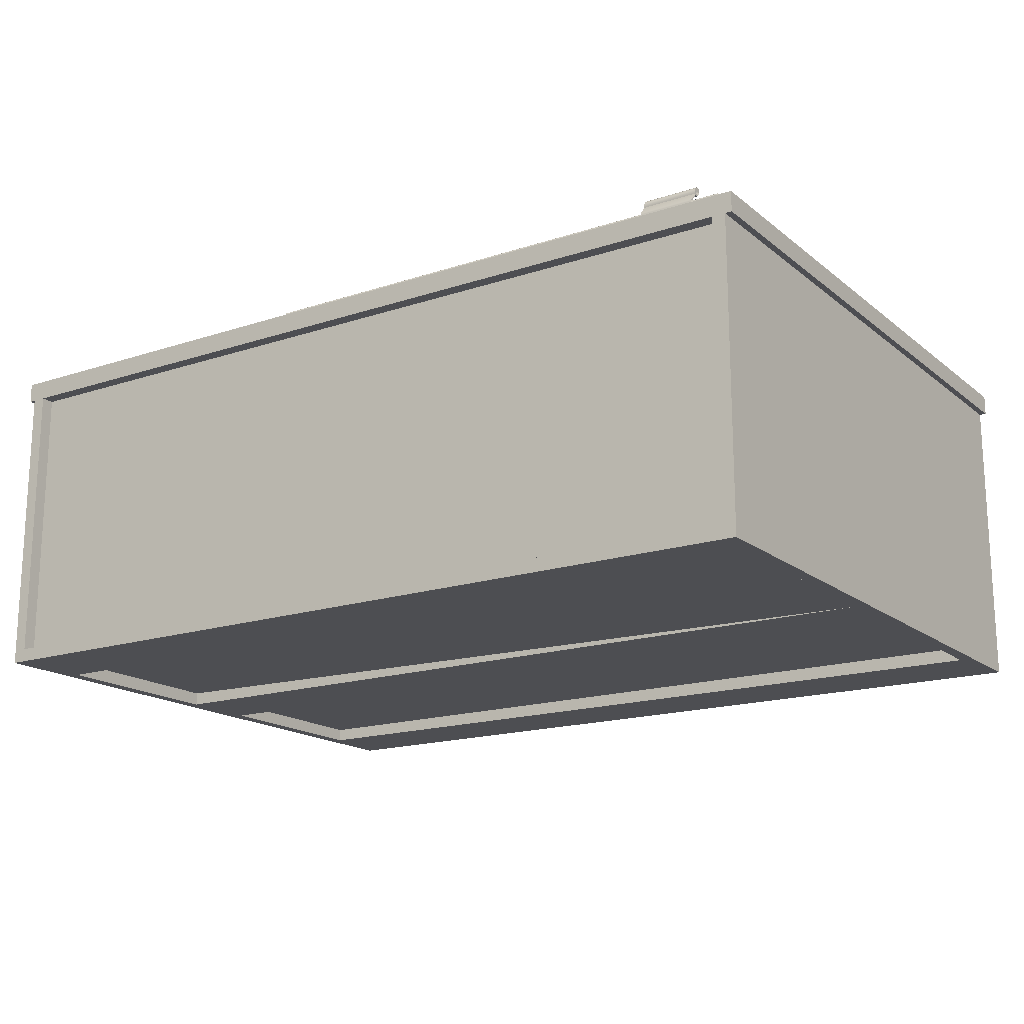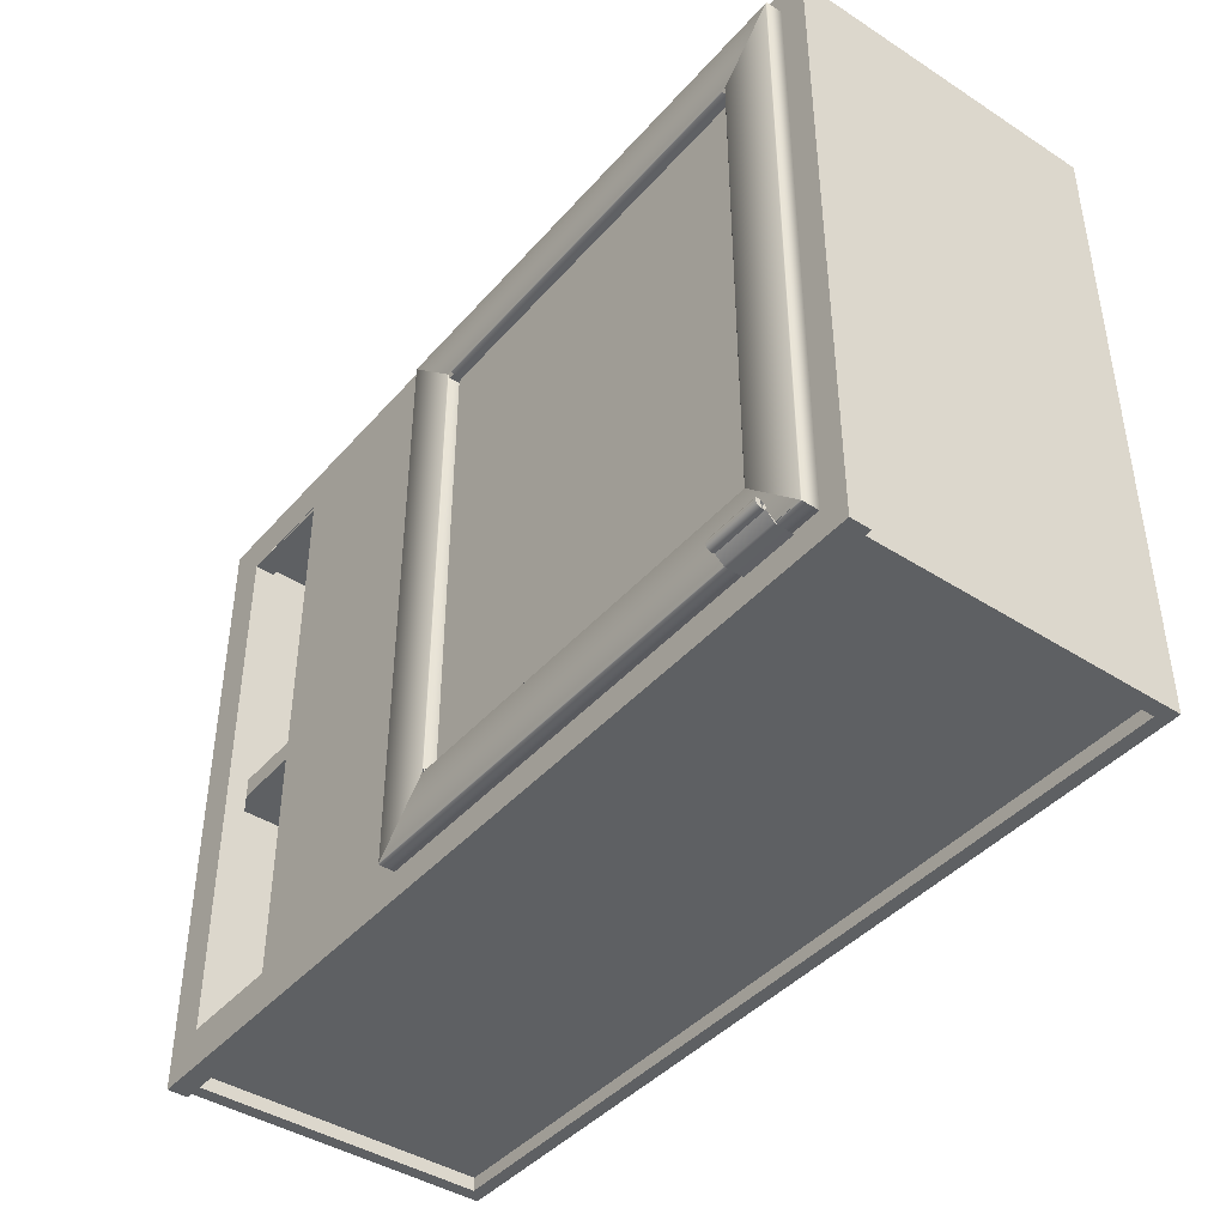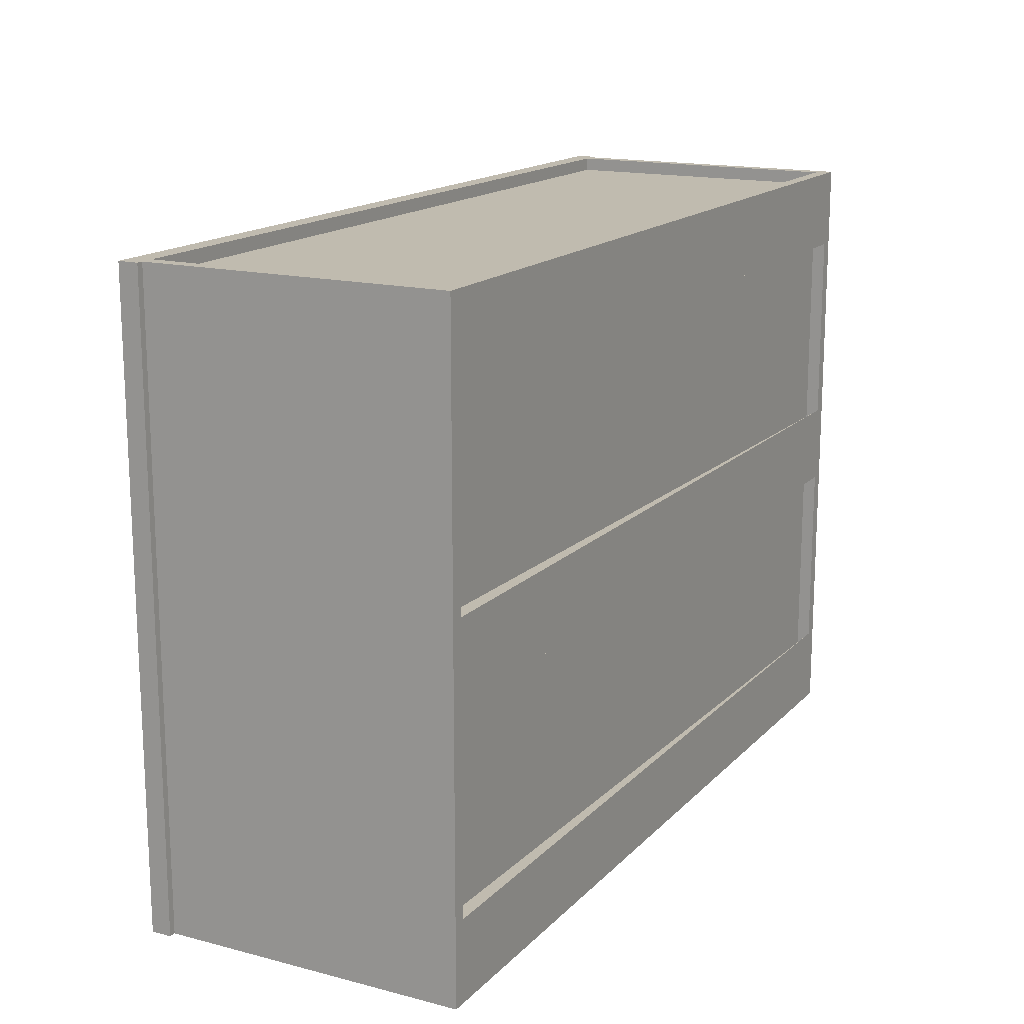
<metadata>
{"format":"obj","ext":"obj","renderer":"f3d","projection":"perspective","resolution":1024,"background":"white","views":[{"elev":-17.2,"azim":33.4,"up":"+Z"},{"elev":-42.4,"azim":52.5,"up":"+Y"},{"elev":16.0,"azim":118.1,"up":"+Y"}]}
</metadata>
<code>
v 0.7462 0.4952 -0.2536
v -0.7488 -0.5251 -0.2536
v 0.7462 -0.5251 -0.2536
v -0.7488 0.4952 -0.2536
v 0.6271 0.388 0.2816
v -0.06018 -0.4179 0.2816
v 0.6271 -0.4179 0.2816
v -0.06018 0.388 0.2816
v 0.7462 -0.5489 -0.2714
v -0.7488 -0.5489 0.2388
v -0.7488 -0.5489 -0.2714
v 0.7462 -0.5489 0.2388
v 0.7462 -0.5251 0.2388
v -0.7488 -0.5251 -0.2714
v -0.7488 -0.5251 0.2388
v 0.7462 -0.5251 -0.2714
v 0.6271 -0.4258 0.3035
v -0.06018 -0.5237 0.3035
v 0.6271 -0.5237 0.3035
v -0.06018 -0.4258 0.3035
v -0.06018 -0.5251 0.3024
v -0.06018 -0.4243 0.3024
v 0.6271 -0.5251 0.3024
v 0.6271 -0.4243 0.3024
v 0.6271 -0.5251 0.2755
v -0.06018 -0.4243 0.2816
v -0.06018 -0.5251 0.2755
v 0.6271 -0.4243 0.2816
v -0.06018 -0.5237 0.2744
v -0.06018 -0.4179 0.2816
v 0.6271 -0.5237 0.2744
v 0.6271 -0.4179 0.2816
v -0.06018 -0.4258 0.2744
v 0.6271 -0.4258 0.2744
v -0.06018 -0.4243 0.2755
v 0.6271 -0.4243 0.2755
v 0.6271 -0.4243 0.276
v -0.06018 -0.4243 0.276
v -0.06018 -0.4179 0.276
v 0.6271 -0.4179 0.276
v -0.7488 -0.5726 -0.2952
v -0.7488 0.5427 0.2388
v -0.7488 -0.5726 0.2388
v -0.7488 0.5427 -0.2952
v -0.7725 -0.5726 0.2388
v -0.7725 0.5427 -0.2952
v -0.7725 -0.5726 -0.2952
v -0.7725 0.5427 0.2388
v 0.7462 0.519 0.2388
v -0.7488 0.519 -0.2714
v -0.7488 0.519 0.2388
v 0.7462 0.519 -0.2714
v 0.6335 0.3944 0.2816
v 0.6271 0.388 0.2816
v 0.6335 0.388 0.2816
v 0.6271 0.3944 0.2816
v 0.6335 0.388 0.3024
v 0.6271 0.3944 0.3024
v 0.6335 0.3944 0.3024
v 0.635 0.3959 0.3035
v 0.635 0.388 0.3035
v 0.6271 0.3959 0.3035
v 0.7329 0.4938 0.3035
v 0.7329 0.388 0.3035
v 0.6271 0.4938 0.3035
v 0.7343 0.4952 0.3024
v 0.7343 0.388 0.3024
v 0.6271 0.4952 0.3024
v 0.7343 0.388 0.2755
v 0.6271 0.4952 0.2755
v 0.7343 0.4952 0.2755
v 0.7329 0.4938 0.2744
v 0.7329 0.388 0.2744
v 0.6271 0.4938 0.2744
v 0.635 0.3959 0.2744
v 0.635 0.388 0.2744
v 0.6271 0.3959 0.2744
v 0.6335 0.3944 0.2755
v 0.6335 0.388 0.2755
v 0.6271 0.3944 0.2755
v 0.6335 0.388 0.276
v 0.6271 0.3944 0.276
v 0.6335 0.3944 0.276
v 0.6271 0.388 0.276
v -0.3216 -0.4302 -0.2714
v -0.7488 -0.4302 -0.2714
v -0.3216 -0.2999 -0.2714
v -0.7488 -0.2999 -0.2714
v 0.7462 0.05624 -0.2714
v -0.7488 0.05624 -0.2952
v -0.7488 0.05624 -0.2714
v 0.7462 0.05624 -0.2952
v -0.7488 -0.08614 -0.2714
v 0.7462 -0.08614 -0.2952
v 0.7462 -0.08614 -0.2714
v -0.7488 -0.08614 -0.2952
v 0.6335 0.388 0.2816
v 0.6271 -0.4179 0.2816
v 0.6335 -0.4179 0.2816
v 0.6271 0.388 0.2816
v 0.6335 -0.4179 0.3024
v 0.6335 0.388 0.3024
v 0.635 0.388 0.3035
v 0.635 -0.4179 0.3035
v 0.7329 0.388 0.3035
v 0.7329 -0.4179 0.3035
v 0.7343 0.388 0.3024
v 0.7343 -0.4179 0.3024
v 0.7343 -0.4179 0.2755
v 0.7343 0.388 0.2755
v 0.7329 0.388 0.2744
v 0.7329 -0.4179 0.2744
v 0.635 0.388 0.2744
v 0.635 -0.4179 0.2744
v 0.6335 0.388 0.2755
v 0.6335 -0.4179 0.2755
v 0.6335 -0.4179 0.276
v 0.6335 0.388 0.276
v 0.6271 0.388 0.276
v 0.6271 -0.4179 0.276
v 0.7462 0.5427 -0.2714
v -0.7488 0.5427 -0.2952
v -0.7488 0.5427 -0.2714
v 0.7462 0.5427 -0.2952
v -0.7488 0.4003 -0.2714
v 0.7462 0.4003 -0.2952
v 0.7462 0.4003 -0.2714
v -0.7488 0.4003 -0.2952
v -0.1437 0.4715 0.2744
v -0.5233 -0.5014 0.2744
v -0.1437 -0.5014 0.2744
v -0.5233 0.4715 0.2744
v -0.1437 -0.5014 0.2388
v -0.5233 0.4715 0.2388
v -0.1437 0.4715 0.2388
v -0.5233 -0.5014 0.2388
v 0.635 -0.4179 0.3035
v 0.6335 -0.4243 0.3024
v 0.635 -0.4258 0.3035
v 0.6335 -0.4179 0.3024
v 0.6271 -0.4258 0.3035
v 0.7329 -0.4179 0.3035
v 0.6335 -0.4179 0.2816
v 0.6271 -0.4243 0.3024
v 0.6271 -0.5237 0.3035
v 0.7329 -0.5237 0.3035
v 0.6335 -0.4243 0.2816
v 0.6271 -0.4243 0.2816
v 0.7343 -0.4179 0.3024
v 0.6271 -0.5251 0.3024
v 0.7343 -0.5251 0.3024
v 0.6271 -0.4179 0.2816
v 0.7343 -0.5251 0.2755
v 0.7343 -0.4179 0.2755
v 0.6271 -0.5251 0.2755
v 0.7329 -0.5237 0.2744
v 0.6271 -0.5237 0.2744
v 0.7329 -0.4179 0.2744
v 0.635 -0.4258 0.2744
v 0.6271 -0.4258 0.2744
v 0.635 -0.4179 0.2744
v 0.6335 -0.4243 0.2755
v 0.6271 -0.4243 0.2755
v 0.6335 -0.4179 0.2755
v 0.6335 -0.4243 0.276
v 0.6335 -0.4179 0.276
v 0.6271 -0.4243 0.276
v 0.6271 -0.4179 0.276
v -0.1674 0.388 0.2755
v -0.1659 -0.4179 0.2744
v -0.1674 -0.4179 0.2755
v -0.1659 0.388 0.2744
v -0.1674 -0.4179 0.3024
v -0.06801 -0.4179 0.2744
v -0.1674 0.388 0.3024
v -0.06801 0.388 0.2744
v -0.1659 0.388 0.3035
v -0.06653 -0.4179 0.2755
v -0.1659 -0.4179 0.3035
v -0.06653 0.388 0.2755
v -0.06801 0.388 0.3035
v -0.06653 0.388 0.276
v -0.06801 -0.4179 0.3035
v -0.06653 -0.4179 0.276
v -0.06653 0.388 0.3024
v -0.06018 -0.4179 0.276
v -0.06653 -0.4179 0.3024
v -0.06018 0.388 0.276
v -0.06653 -0.4179 0.2816
v -0.06653 0.388 0.2816
v -0.06018 0.388 0.2816
v -0.06018 -0.4179 0.2816
v 0.6271 0.3944 0.2816
v -0.06018 0.388 0.2816
v 0.6271 0.388 0.2816
v -0.06018 0.3944 0.2816
v -0.06018 0.3944 0.3024
v 0.6271 0.3944 0.3024
v 0.6271 0.3959 0.3035
v -0.06018 0.3959 0.3035
v 0.6271 0.4938 0.3035
v -0.06018 0.4938 0.3035
v 0.6271 0.4952 0.3024
v -0.06018 0.4952 0.3024
v -0.06018 0.4952 0.2755
v 0.6271 0.4952 0.2755
v 0.6271 0.4938 0.2744
v -0.06018 0.4938 0.2744
v 0.6271 0.3959 0.2744
v -0.06018 0.3959 0.2744
v 0.6271 0.3944 0.2755
v -0.06018 0.3944 0.2755
v -0.06018 0.3944 0.276
v 0.6271 0.3944 0.276
v 0.6271 0.388 0.276
v -0.06018 0.388 0.276
v 0.7462 0.4952 -0.2714
v -0.7488 0.4952 0.2388
v -0.7488 0.4952 -0.2714
v 0.7462 0.4952 0.2388
v 0.7462 -0.4302 -0.2714
v -0.7488 -0.4302 -0.2952
v -0.7488 -0.4302 -0.2714
v 0.7462 -0.4302 -0.2952
v -0.7488 -0.5726 -0.2714
v 0.7462 -0.5726 -0.2952
v 0.7462 -0.5726 -0.2714
v -0.7488 -0.5726 -0.2952
v -0.7844 0.5427 0.2388
v -0.7132 -0.5726 0.2388
v -0.7844 -0.5726 0.2388
v -0.7132 0.5427 0.2388
v -0.7844 -0.5726 0.2744
v -0.7132 0.5427 0.2744
v -0.7132 -0.5726 0.2744
v -0.7844 0.5427 0.2744
v 0.7818 -0.5726 0.2388
v 0.7106 -0.5726 0.2388
v 0.7818 0.5427 0.2388
v 0.7818 -0.5726 0.2744
v 0.7106 0.5427 0.2388
v 0.7106 -0.5726 0.2744
v 0.7106 0.5427 0.2744
v 0.7818 0.5427 0.2744
v -0.06653 -0.4243 0.2816
v -0.06653 -0.4179 0.3024
v -0.06653 -0.4243 0.3024
v -0.06653 -0.4179 0.2816
v -0.06801 -0.4179 0.3035
v -0.06018 -0.4243 0.3024
v -0.06018 -0.4179 0.2816
v -0.06801 -0.4258 0.3035
v -0.06018 -0.4243 0.2816
v -0.1659 -0.4179 0.3035
v -0.06018 -0.4258 0.3035
v -0.1659 -0.5237 0.3035
v -0.1674 -0.4179 0.3024
v -0.06018 -0.5237 0.3035
v -0.1674 -0.5251 0.3024
v -0.1674 -0.4179 0.2755
v -0.06018 -0.5251 0.3024
v -0.1674 -0.5251 0.2755
v -0.06018 -0.5251 0.2755
v -0.1659 -0.5237 0.2744
v -0.1659 -0.4179 0.2744
v -0.06801 -0.4258 0.2744
v -0.06018 -0.5237 0.2744
v -0.06801 -0.4179 0.2744
v -0.06653 -0.4243 0.2755
v -0.06018 -0.4258 0.2744
v -0.06653 -0.4179 0.2755
v -0.06653 -0.4179 0.276
v -0.06018 -0.4243 0.2755
v -0.06653 -0.4243 0.276
v -0.06018 -0.4243 0.276
v -0.06018 -0.4179 0.276
v 0.7462 0.002844 0.2388
v -0.7488 0.002844 -0.2536
v -0.7488 0.002844 0.2388
v 0.7462 0.002844 -0.2536
v -0.7488 -0.03275 0.2388
v 0.7462 -0.03275 -0.2536
v 0.7462 -0.03275 0.2388
v -0.7488 -0.03275 -0.2536
v 0.7462 -0.5726 0.2388
v 0.7462 0.5427 0.2388
v 0.7462 -0.5726 -0.2952
v 0.7462 0.5427 -0.2952
v 0.7699 -0.5726 0.2388
v 0.7699 0.5427 -0.2952
v 0.7699 -0.5726 -0.2952
v 0.7699 0.5427 0.2388
v -0.1674 0.4952 0.2755
v -0.1659 0.388 0.2744
v -0.1674 0.388 0.2755
v -0.1659 0.4938 0.2744
v -0.1674 0.388 0.3024
v -0.06018 0.4938 0.2744
v -0.06801 0.388 0.2744
v -0.1674 0.4952 0.3024
v -0.06018 0.4952 0.2755
v -0.06018 0.3959 0.2744
v -0.06801 0.3959 0.2744
v -0.1659 0.4938 0.3035
v -0.06018 0.4952 0.3024
v -0.06653 0.388 0.2755
v -0.1659 0.388 0.3035
v -0.06018 0.3944 0.2755
v -0.06653 0.3944 0.2755
v -0.06801 0.3959 0.3035
v -0.06018 0.4938 0.3035
v -0.06653 0.3944 0.276
v -0.06801 0.388 0.3035
v -0.06653 0.388 0.276
v -0.06653 0.3944 0.3024
v -0.06018 0.3959 0.3035
v -0.06018 0.3944 0.276
v -0.06018 0.388 0.276
v -0.06653 0.388 0.3024
v -0.06653 0.388 0.2816
v -0.06018 0.3944 0.3024
v -0.06653 0.3944 0.2816
v -0.06018 0.3944 0.2816
v -0.06018 0.388 0.2816
v -0.06018 0.388 0.276
v 0.6271 -0.4179 0.276
v -0.06018 -0.4179 0.276
v 0.6271 0.388 0.276
v 0.592 -0.5009 0.2714
v 0.592 -0.5251 0.2744
v 0.592 -0.5009 0.2744
v 0.592 -0.5277 0.2714
v 0.6869 -0.5251 0.2744
v 0.6869 -0.5009 0.2744
v 0.592 -0.5251 0.3008
v 0.6869 -0.5277 0.2714
v 0.6869 -0.5251 0.3008
v 0.6869 -0.5009 0.2714
v 0.592 -0.5277 0.3014
v 0.592 -0.524 0.304
v 0.6869 -0.5277 0.3014
v 0.592 -0.5262 0.3056
v 0.6869 -0.524 0.304
v 0.592 -0.5124 0.3173
v 0.6869 -0.5262 0.3056
v 0.592 -0.5142 0.3194
v 0.6869 -0.5124 0.3173
v 0.592 -0.5083 0.3167
v 0.6869 -0.5142 0.3194
v 0.592 -0.5027 0.3203
v 0.6869 -0.5083 0.3167
v 0.592 -0.5147 0.3241
v 0.6869 -0.5147 0.3241
v 0.6869 -0.5027 0.3203
v 0.592 -0.4996 0.3267
v 0.6869 -0.5116 0.3306
v 0.592 -0.5116 0.3306
v 0.6869 -0.4996 0.3267
v 0.592 -0.4997 0.3316
v 0.592 -0.5061 0.3342
v 0.6869 -0.4997 0.3316
v 0.592 -0.5018 0.3341
v 0.6869 -0.5061 0.3342
v 0.6869 -0.5018 0.3341
v 0.7106 -0.5014 0.2744
v -0.7132 -0.5014 0.2388
v -0.7132 -0.5014 0.2744
v 0.7106 -0.5014 0.2388
v -0.7132 -0.5726 0.2744
v 0.7106 -0.5726 0.2388
v 0.7106 -0.5726 0.2744
v -0.7132 -0.5726 0.2388
v -0.7488 0.4952 -0.2714
v 0.7462 -0.5251 -0.2714
v -0.7488 -0.5251 -0.2714
v 0.7462 0.4952 -0.2714
v 0.7106 0.5427 0.2744
v -0.7132 0.5427 0.2388
v -0.7132 0.5427 0.2744
v 0.7106 0.5427 0.2388
v -0.7132 0.4715 0.2744
v 0.7106 0.4715 0.2388
v 0.7106 0.4715 0.2744
v -0.7132 0.4715 0.2388
f 1 2 3
f 2 1 4
f 3 2 1
f 4 1 2
f 5 6 7
f 6 5 8
f 7 6 5
f 8 5 6
f 9 10 11
f 10 9 12
f 11 10 9
f 12 9 10
f 13 14 15
f 14 13 16
f 15 14 13
f 16 13 14
f 17 18 19
f 18 17 20
f 21 19 18
f 17 22 20
f 19 21 23
f 22 17 24
f 21 25 23
f 24 26 22
f 25 21 27
f 26 24 28
f 19 18 17
f 20 17 18
f 18 19 21
f 20 22 17
f 23 21 19
f 24 17 22
f 23 25 21
f 22 26 24
f 27 21 25
f 28 24 26
f 26 30 28
f 30 28 32
f 32 28 30
f 41 42 43
f 42 41 44
f 45 41 43
f 41 46 44
f 46 42 44
f 41 45 47
f 46 41 47
f 42 46 48
f 43 42 41
f 44 41 42
f 43 41 45
f 44 46 41
f 44 42 46
f 47 45 41
f 47 41 46
f 48 46 42
f 47 46 45
f 48 45 46
f 45 46 47
f 46 45 48
f 49 50 51
f 50 49 52
f 51 50 49
f 52 49 50
f 55 54 53
f 53 58 56
f 61 63 60
f 63 62 60
f 63 61 64
f 62 63 65
f 64 66 63
f 66 65 63
f 66 64 67
f 65 66 68
f 69 66 67
f 66 70 68
f 66 69 71
f 70 66 71
f 55 53 57
f 59 57 53
f 59 58 60
f 60 63 61
f 60 62 63
f 64 61 63
f 65 63 62
f 63 66 64
f 63 65 66
f 67 64 66
f 68 66 65
f 67 66 69
f 68 70 66
f 71 69 66
f 71 66 70
f 71 72 69
f 73 69 72
f 85 86 87
f 87 86 85
f 85 87 86
f 86 87 85
f 88 87 86
f 86 87 88
f 88 86 87
f 87 86 88
f 90 89 92
f 94 90 92
f 90 94 96
f 94 93 96
f 91 90 89
f 92 89 90
f 92 90 94
f 96 94 90
f 95 94 93
f 96 93 94
f 97 98 99
f 98 97 100
f 99 98 97
f 100 97 98
f 101 97 99
f 97 101 102
f 101 103 102
f 103 101 104
f 104 105 103
f 105 104 106
f 106 107 105
f 107 106 108
f 109 107 108
f 107 109 110
f 109 111 110
f 111 109 112
f 99 97 101
f 102 101 97
f 102 103 101
f 104 101 103
f 103 105 104
f 106 104 105
f 105 107 106
f 108 106 107
f 108 107 109
f 110 109 107
f 110 111 109
f 112 109 111
f 121 122 123
f 122 121 124
f 125 121 123
f 126 122 124
f 122 126 128
f 125 126 127
f 126 125 128
f 123 122 121
f 124 121 122
f 123 121 125
f 124 122 126
f 127 125 121
f 128 126 122
f 127 126 125
f 128 125 126
f 129 130 131
f 130 129 132
f 134 130 132
f 130 134 136
f 131 130 129
f 132 129 130
f 132 130 134
f 136 134 130
f 139 142 137
f 143 138 140
f 145 139 141
f 142 139 146
f 138 143 147
f 138 148 144
f 139 145 146
f 146 149 142
f 149 146 151
f 146 150 151
f 153 149 151
f 150 153 151
f 149 153 154
f 153 150 155
f 137 142 139
f 144 138 141
f 141 139 145
f 146 139 142
f 146 145 139
f 142 149 146
f 151 146 149
f 151 150 146
f 151 149 153
f 151 153 150
f 154 153 149
f 155 150 153
f 153 154 156
f 158 156 154
f 147 148 143
f 169 170 171
f 170 169 172
f 173 169 171
f 169 173 175
f 173 177 175
f 177 173 179
f 179 181 177
f 181 179 183
f 183 185 181
f 185 183 187
f 189 185 187
f 185 189 190
f 171 170 169
f 172 169 170
f 171 169 173
f 175 173 169
f 175 177 173
f 179 173 177
f 177 181 179
f 183 179 181
f 181 185 183
f 187 183 185
f 187 185 189
f 190 189 185
f 189 191 190
f 190 191 189
f 192 189 191
f 193 194 195
f 194 193 196
f 195 194 193
f 196 193 194
f 193 197 196
f 197 193 198
f 199 197 198
f 197 199 200
f 201 200 199
f 200 201 202
f 203 202 201
f 202 203 204
f 203 205 204
f 205 203 206
f 196 197 193
f 198 193 197
f 198 197 199
f 200 199 197
f 199 200 201
f 202 201 200
f 201 202 203
f 204 203 202
f 204 205 203
f 206 203 205
f 218 217 220
f 219 218 217
f 220 217 218
f 222 221 224
f 225 221 223
f 226 222 224
f 221 225 227
f 222 226 228
f 225 226 227
f 226 225 228
f 223 222 221
f 224 221 222
f 223 221 225
f 224 222 226
f 227 225 221
f 228 226 222
f 227 226 225
f 228 225 226
f 229 230 231
f 230 229 232
f 230 233 231
f 229 234 232
f 233 230 235
f 234 229 236
f 231 230 229
f 232 229 230
f 231 233 230
f 231 229 233
f 232 234 229
f 232 230 234
f 235 230 233
f 236 233 229
f 236 229 234
f 235 234 230
f 235 233 234
f 236 234 233
f 233 229 231
f 234 230 232
f 229 233 236
f 230 234 235
f 234 233 235
f 233 234 236
f 237 238 239
f 237 240 238
f 241 239 238
f 242 238 240
f 241 243 239
f 244 239 243
f 239 238 237
f 238 239 241
f 240 239 237
f 239 243 241
f 239 240 244
f 243 240 242
f 243 239 244
f 240 243 244
f 237 239 240
f 244 240 239
f 242 240 243
f 244 243 240
f 245 246 247
f 250 245 247
f 254 252 249
f 252 254 256
f 256 255 252
f 257 256 254
f 255 256 258
f 256 257 259
f 259 258 256
f 260 259 257
f 258 259 261
f 259 260 262
f 259 263 261
f 263 259 262
f 248 245 246
f 246 247 249
f 252 249 247
f 249 252 254
f 256 254 252
f 252 255 256
f 254 256 257
f 258 256 255
f 259 257 256
f 256 258 259
f 257 259 260
f 261 259 258
f 262 260 259
f 261 263 259
f 262 264 260
f 262 259 263
f 265 260 264
f 245 251 248
f 277 278 279
f 281 277 279
f 277 281 283
f 281 282 283
f 282 281 284
f 279 278 277
f 283 282 281
f 284 281 282
f 285 286 287
f 288 287 286
f 285 287 289
f 288 290 287
f 288 286 290
f 291 289 287
f 291 287 290
f 292 290 286
f 287 286 285
f 286 287 288
f 289 287 285
f 287 290 288
f 290 286 288
f 287 289 291
f 290 287 291
f 286 290 292
f 289 290 291
f 290 289 292
f 291 290 289
f 292 289 290
f 297 293 295
f 293 297 300
f 297 304 300
f 305 293 300
f 293 305 301
f 304 297 307
f 304 305 300
f 307 310 304
f 310 307 313
f 310 311 304
f 313 315 310
f 311 310 316
f 315 313 319
f 295 294 293
f 296 293 294
f 295 293 297
f 300 297 293
f 300 304 297
f 300 293 305
f 301 305 293
f 307 297 304
f 300 305 304
f 304 310 307
f 311 304 305
f 313 307 310
f 304 311 310
f 316 310 311
f 319 315 320
f 321 323 315
f 322 315 323
f 323 320 324
f 324 320 323
f 336 339 332
f 339 336 341
f 337 340 343
f 341 342 339
f 342 344 340
f 344 343 340
f 342 341 345
f 343 345 341
f 344 342 346
f 343 344 347
f 345 346 342
f 347 345 343
f 346 345 349
f 346 350 348
f 347 348 351
f 349 352 346
f 352 350 346
f 350 351 348
f 352 349 353
f 354 349 351
f 352 355 350
f 351 350 354
f 354 353 349
f 356 352 353
f 357 355 352
f 358 350 355
f 350 358 354
f 352 356 357
f 358 356 353
f 359 358 355
f 356 360 357
f 361 356 358
f 357 362 359
f 358 359 361
f 360 356 363
f 362 357 360
f 364 356 361
f 364 359 362
f 359 364 361
f 356 364 363
f 363 362 360
f 362 363 364
f 332 335 339
f 332 339 336
f 333 336 337
f 335 340 339
f 341 336 339
f 339 340 342
f 343 340 337
f 339 342 341
f 340 344 342
f 340 343 344
f 345 341 342
f 341 345 343
f 346 342 344
f 347 344 343
f 342 346 345
f 343 345 347
f 349 345 346
f 349 347 345
f 346 352 349
f 347 349 351
f 346 350 352
f 353 349 352
f 350 355 352
f 349 353 354
f 353 352 356
f 355 350 358
f 354 358 350
f 354 353 358
f 357 356 352
f 353 356 358
f 355 358 359
f 357 360 356
f 361 359 358
f 363 356 360
f 360 357 362
f 362 359 364
f 361 364 359
f 360 362 363
f 364 363 362
f 365 366 367
f 369 365 367
f 365 369 371
f 369 370 371
f 370 369 372
f 367 366 365
f 368 365 366
f 367 365 369
f 368 366 370
f 371 369 365
f 372 370 366
f 371 370 369
f 372 369 370
f 370 366 368
f 366 370 372
f 373 374 375
f 374 373 376
f 375 374 373
f 376 373 374
f 377 378 379
f 378 377 380
f 381 377 379
f 377 381 383
f 382 381 384
f 379 378 377
f 380 377 378
f 379 377 381
f 380 378 382
f 383 381 377
f 384 382 378
f 383 382 381
f 384 381 382
f 382 378 380
f 378 382 384

</code>
